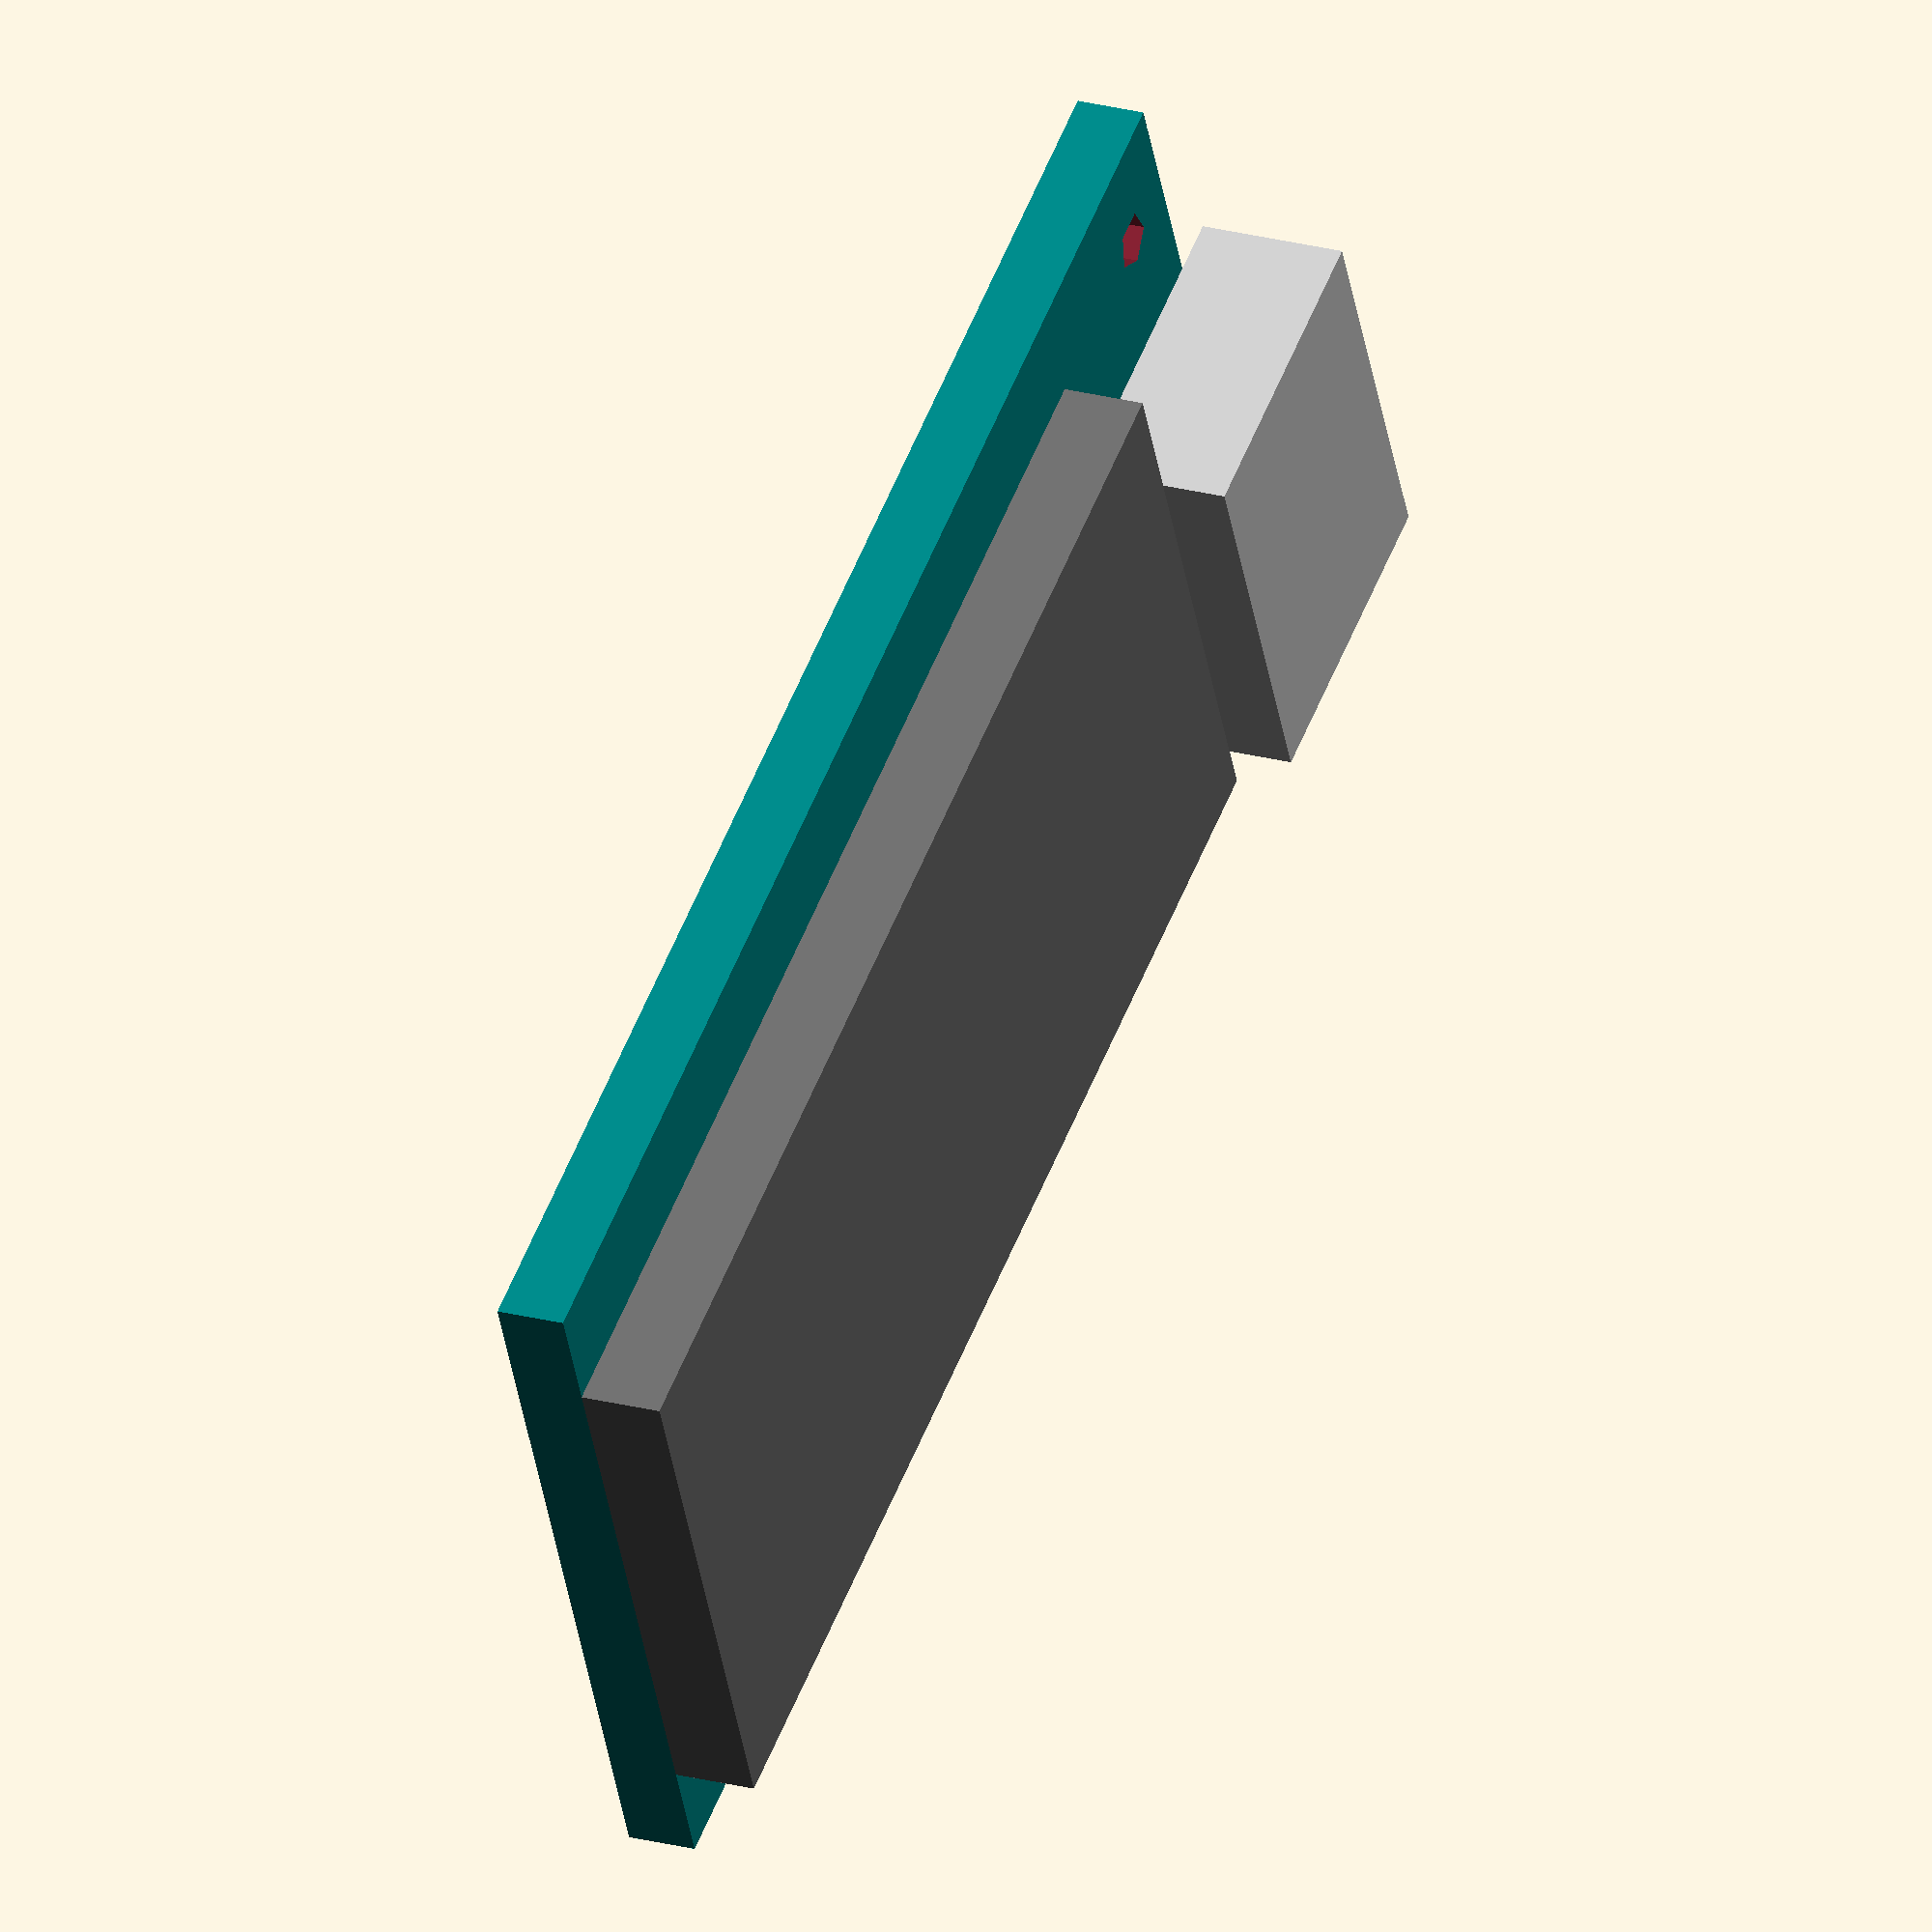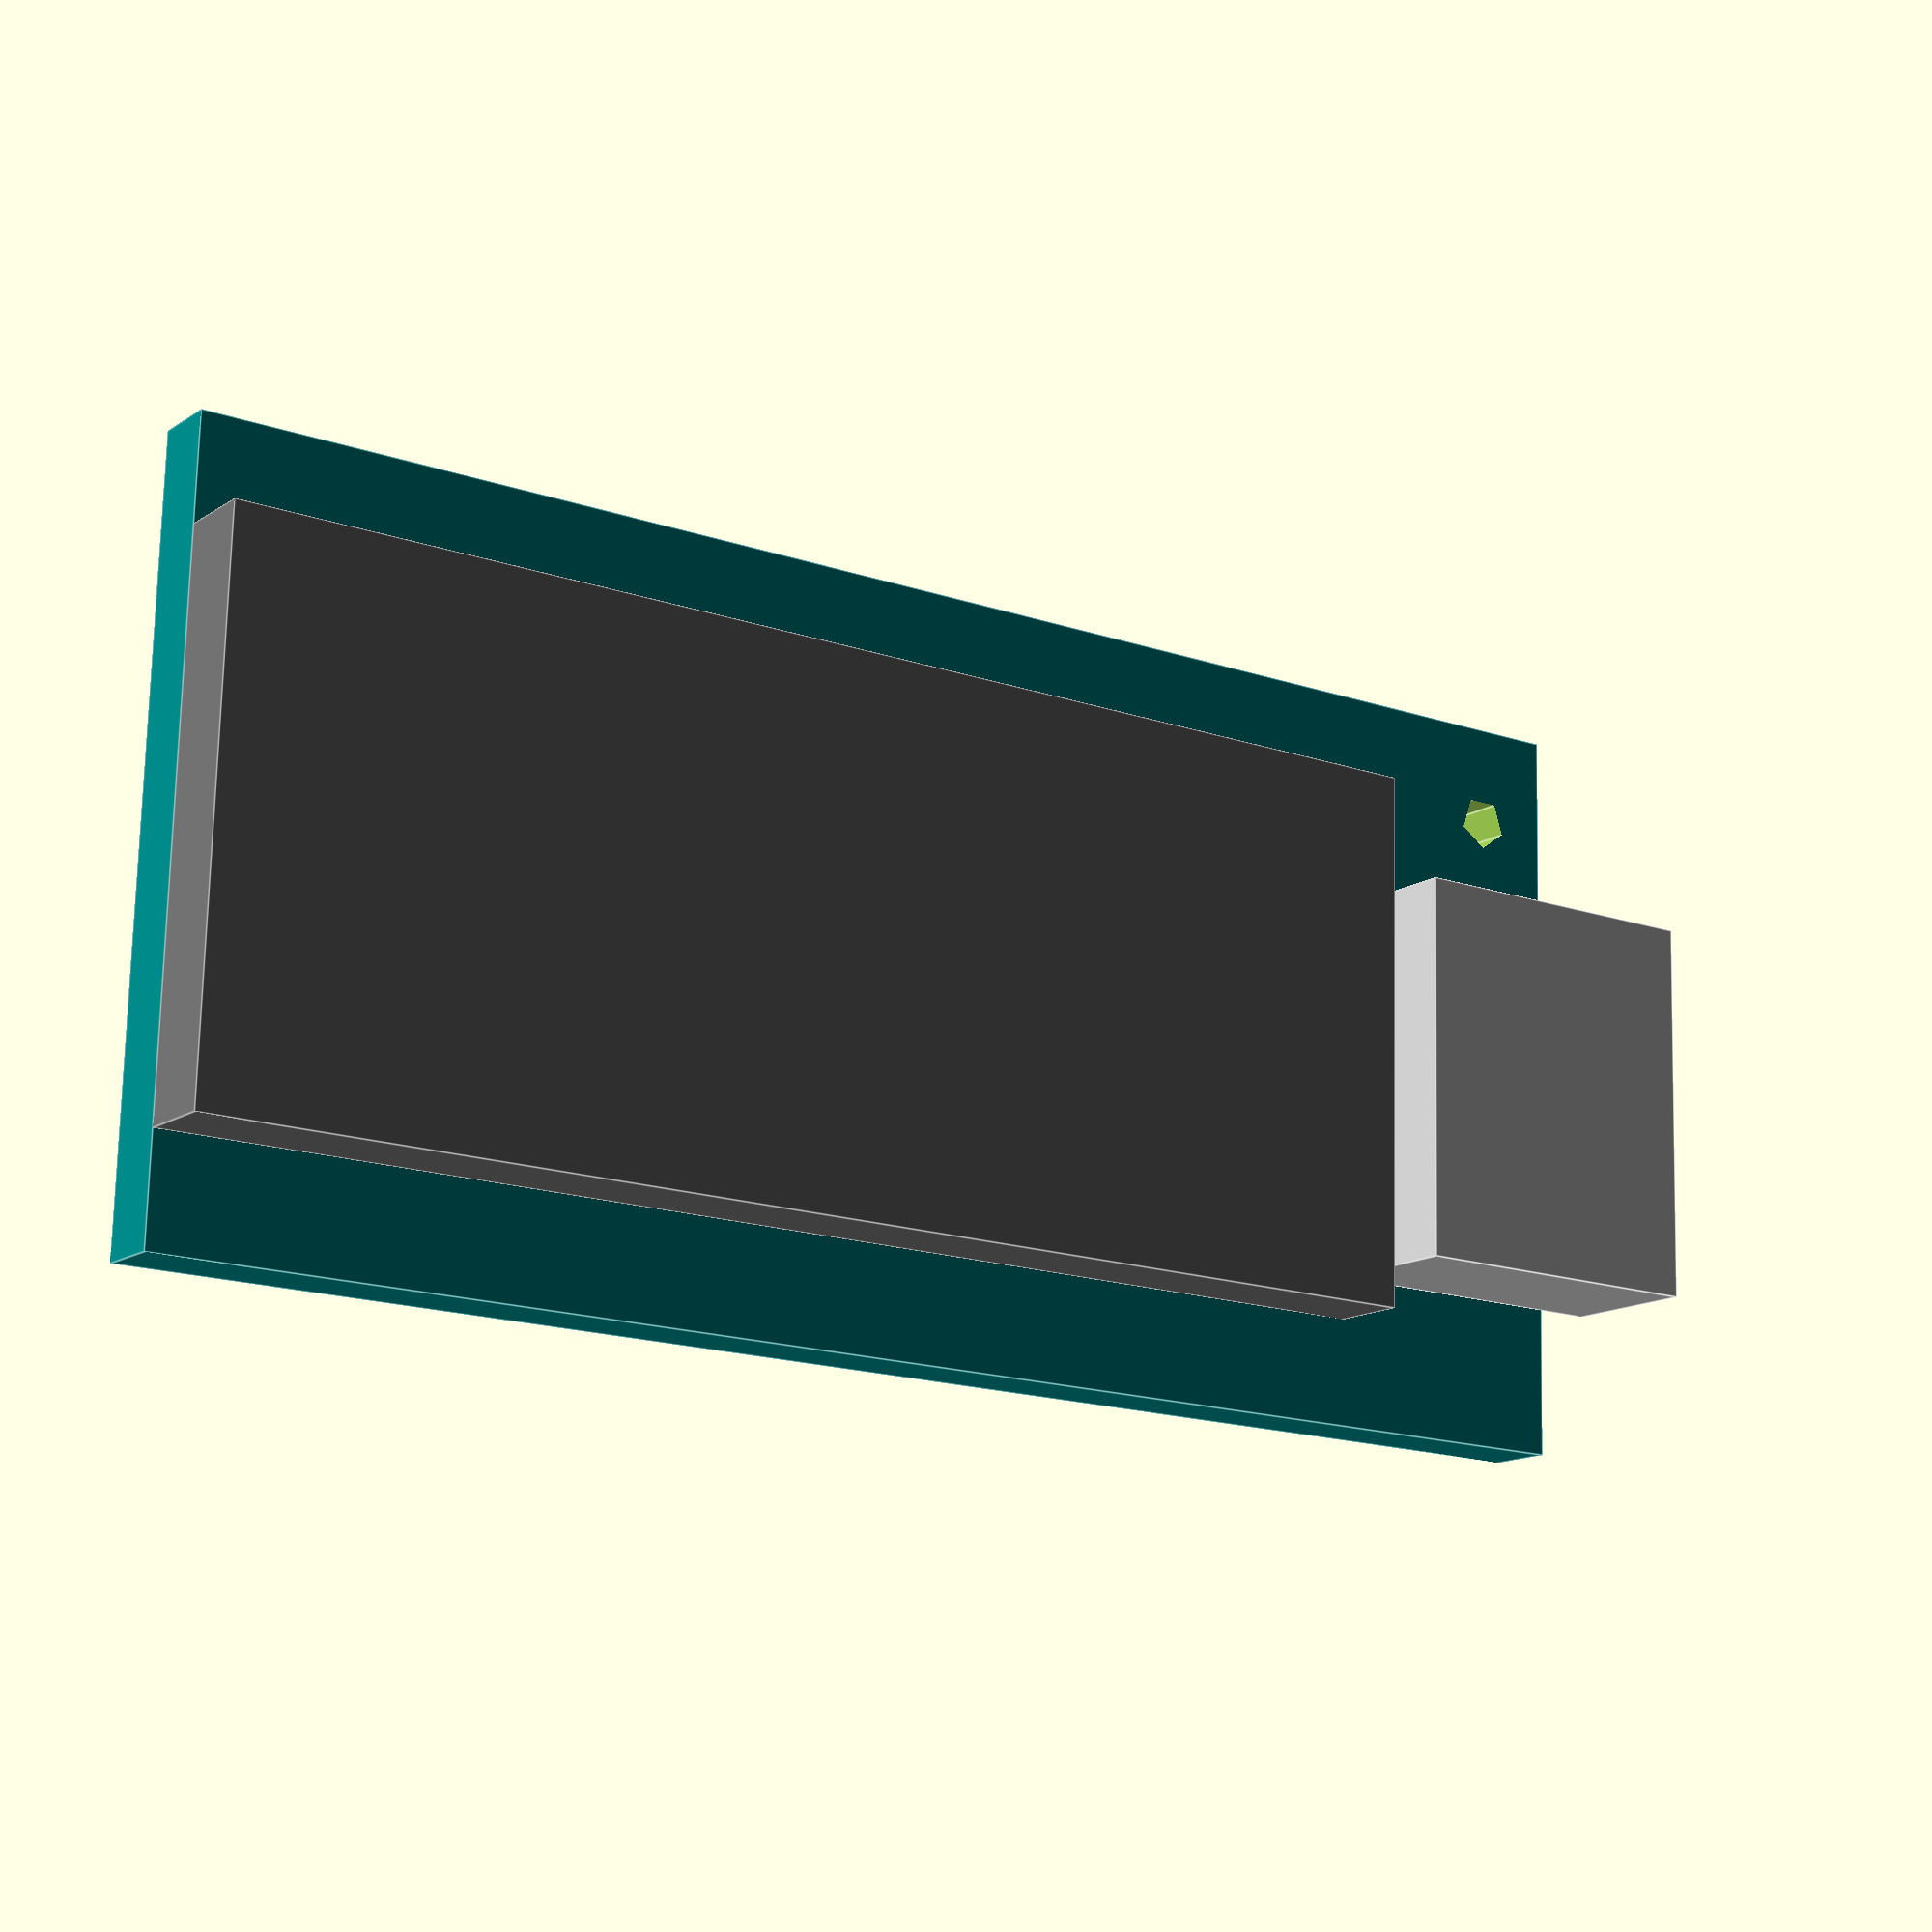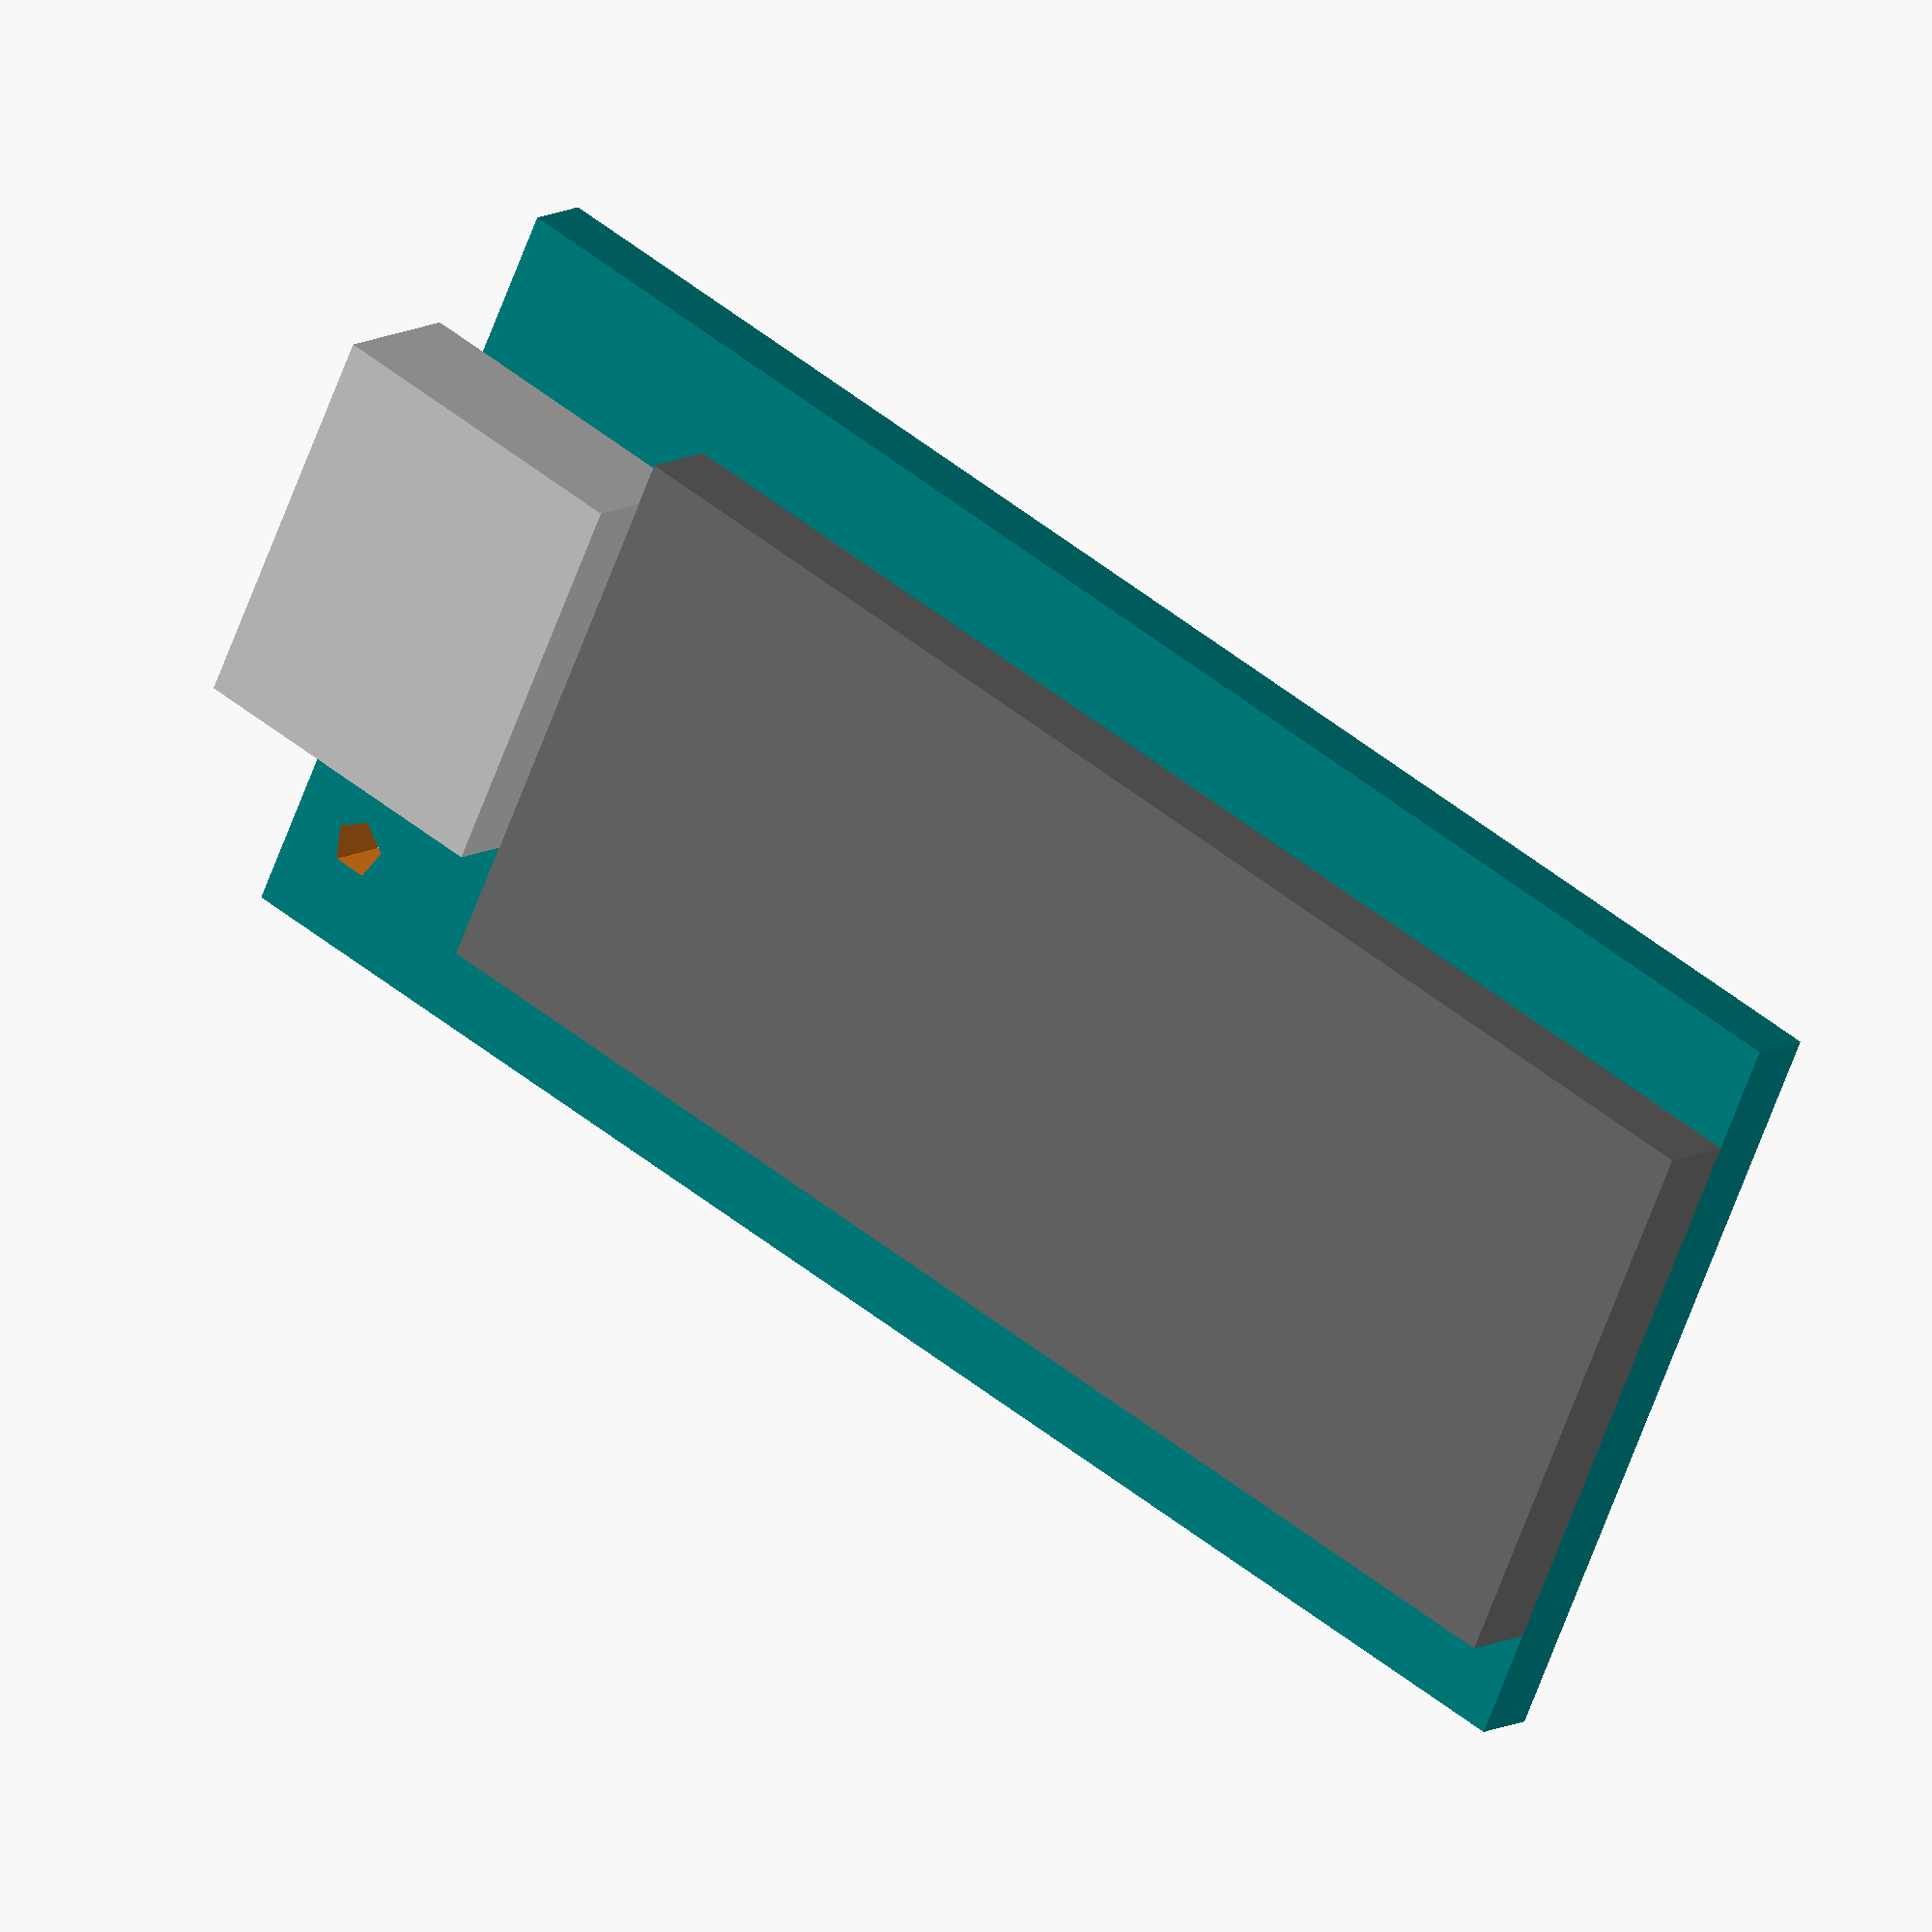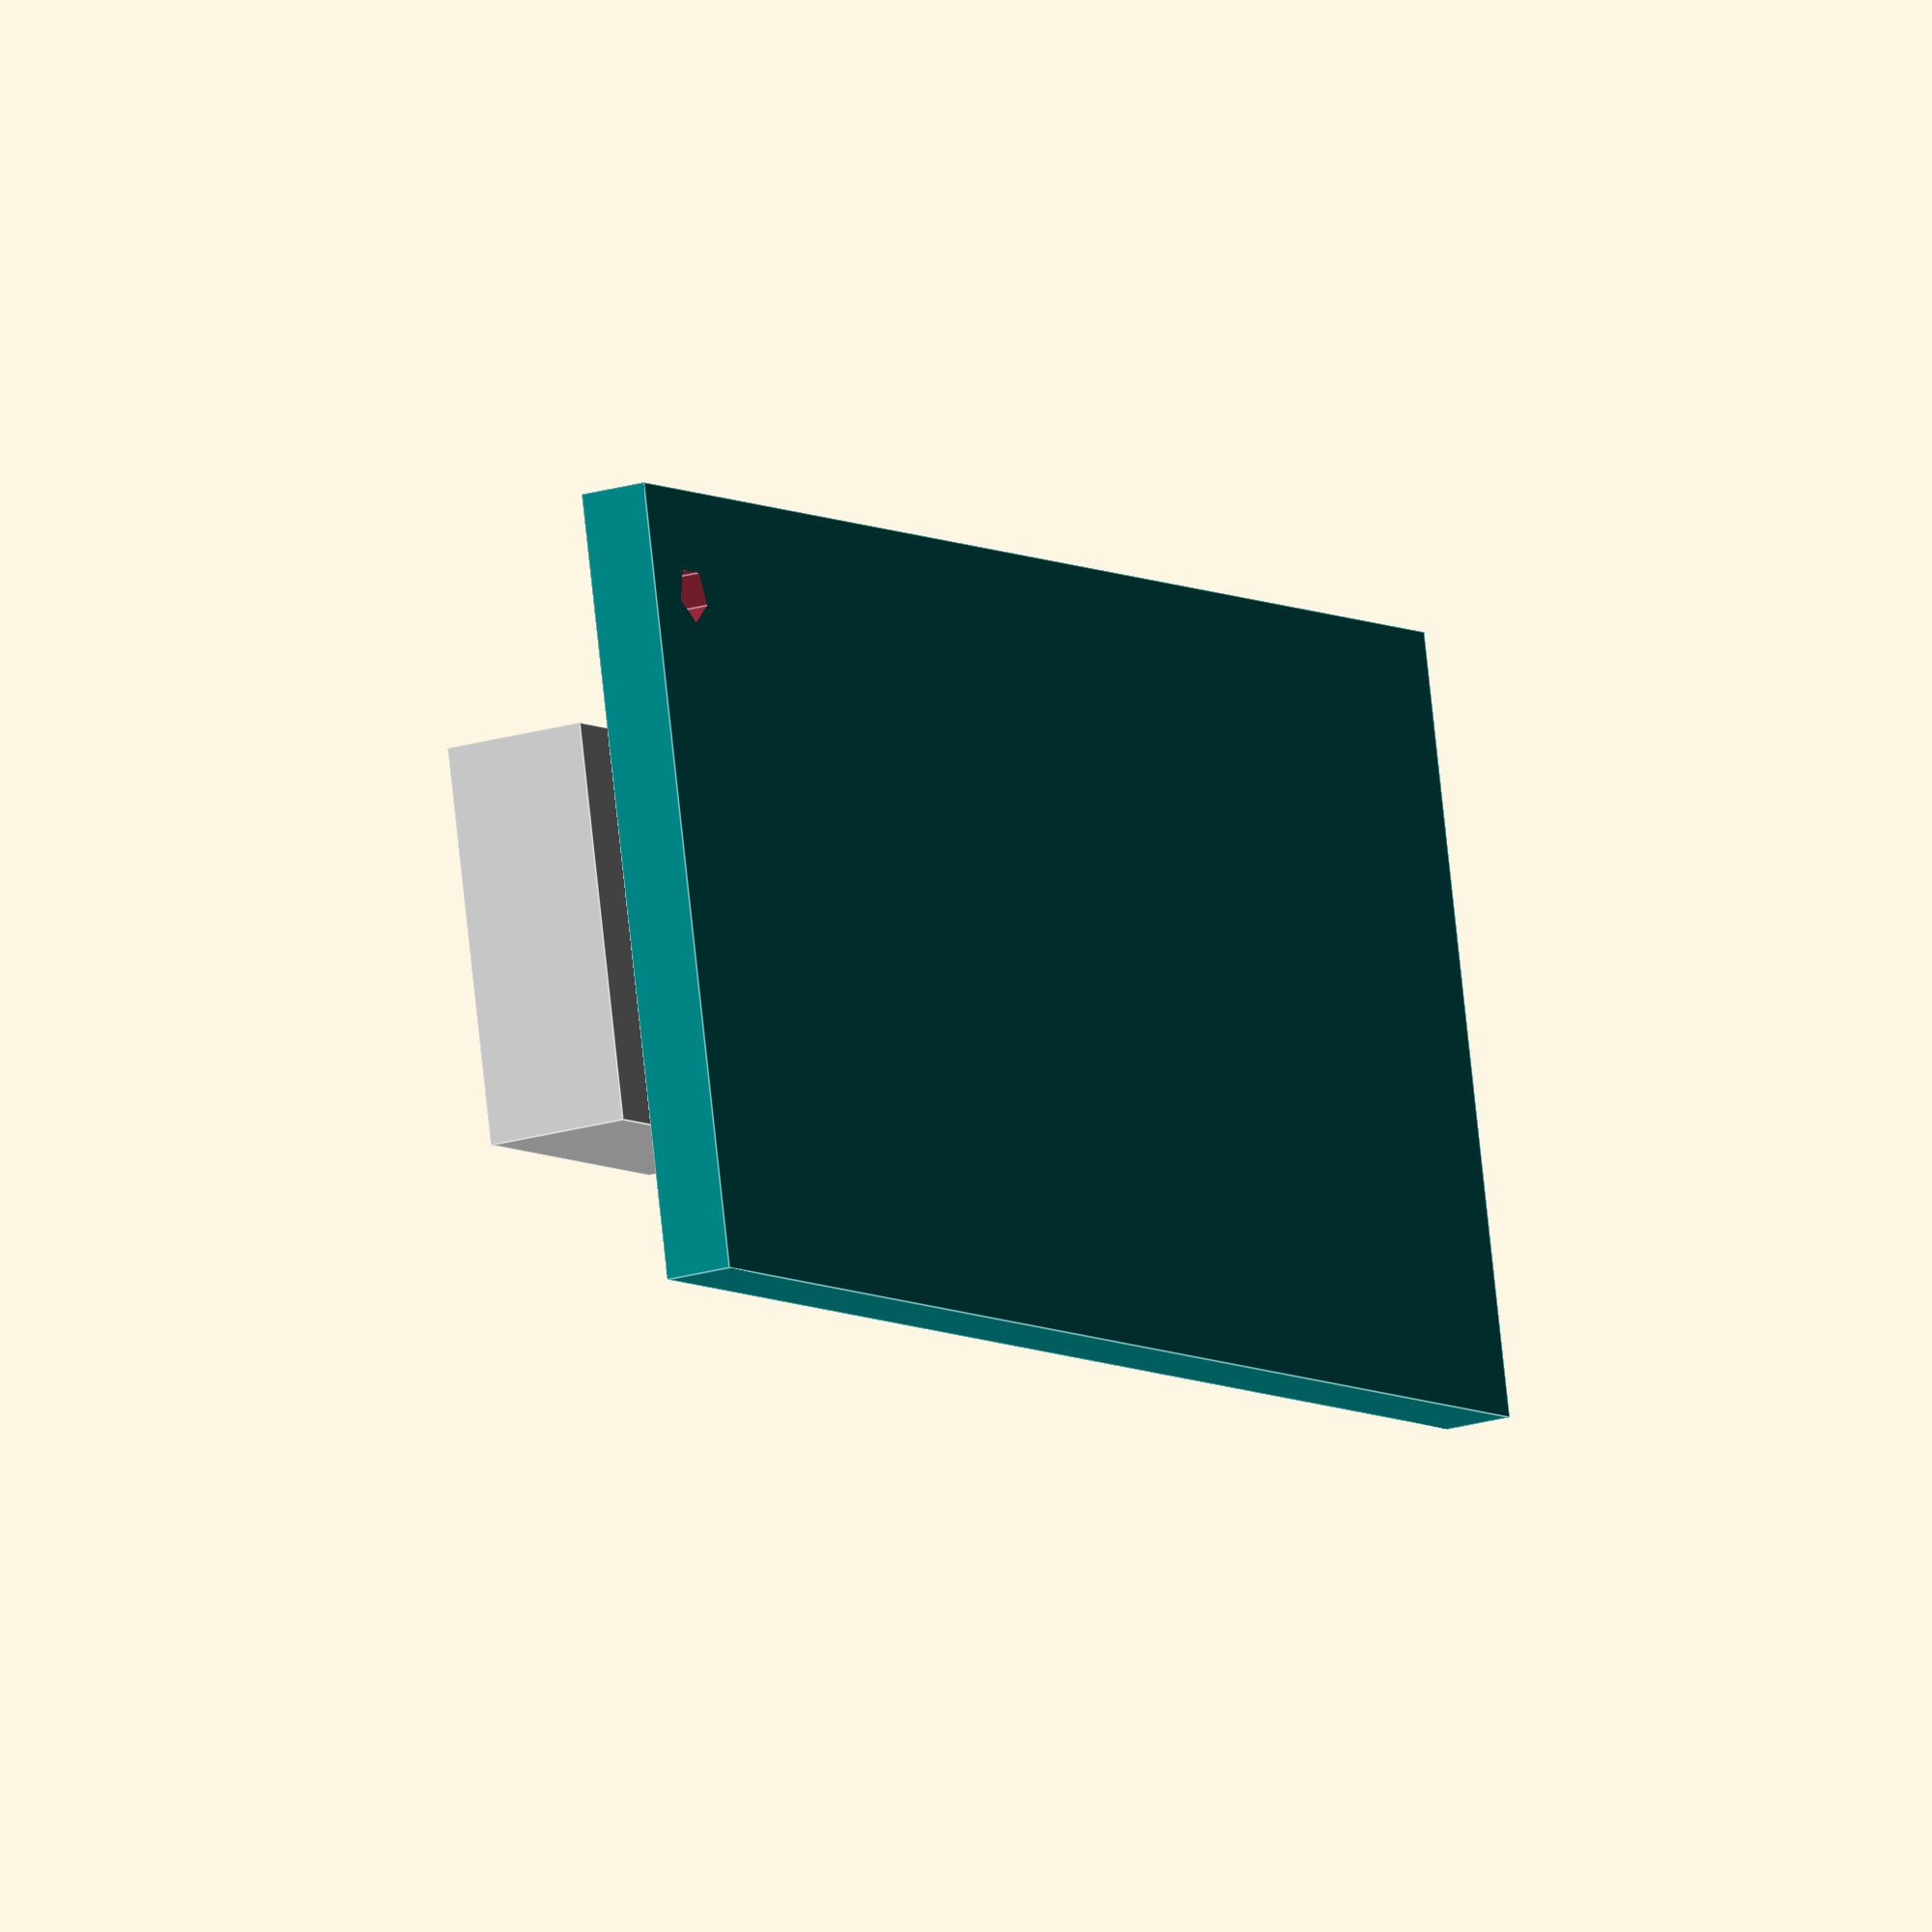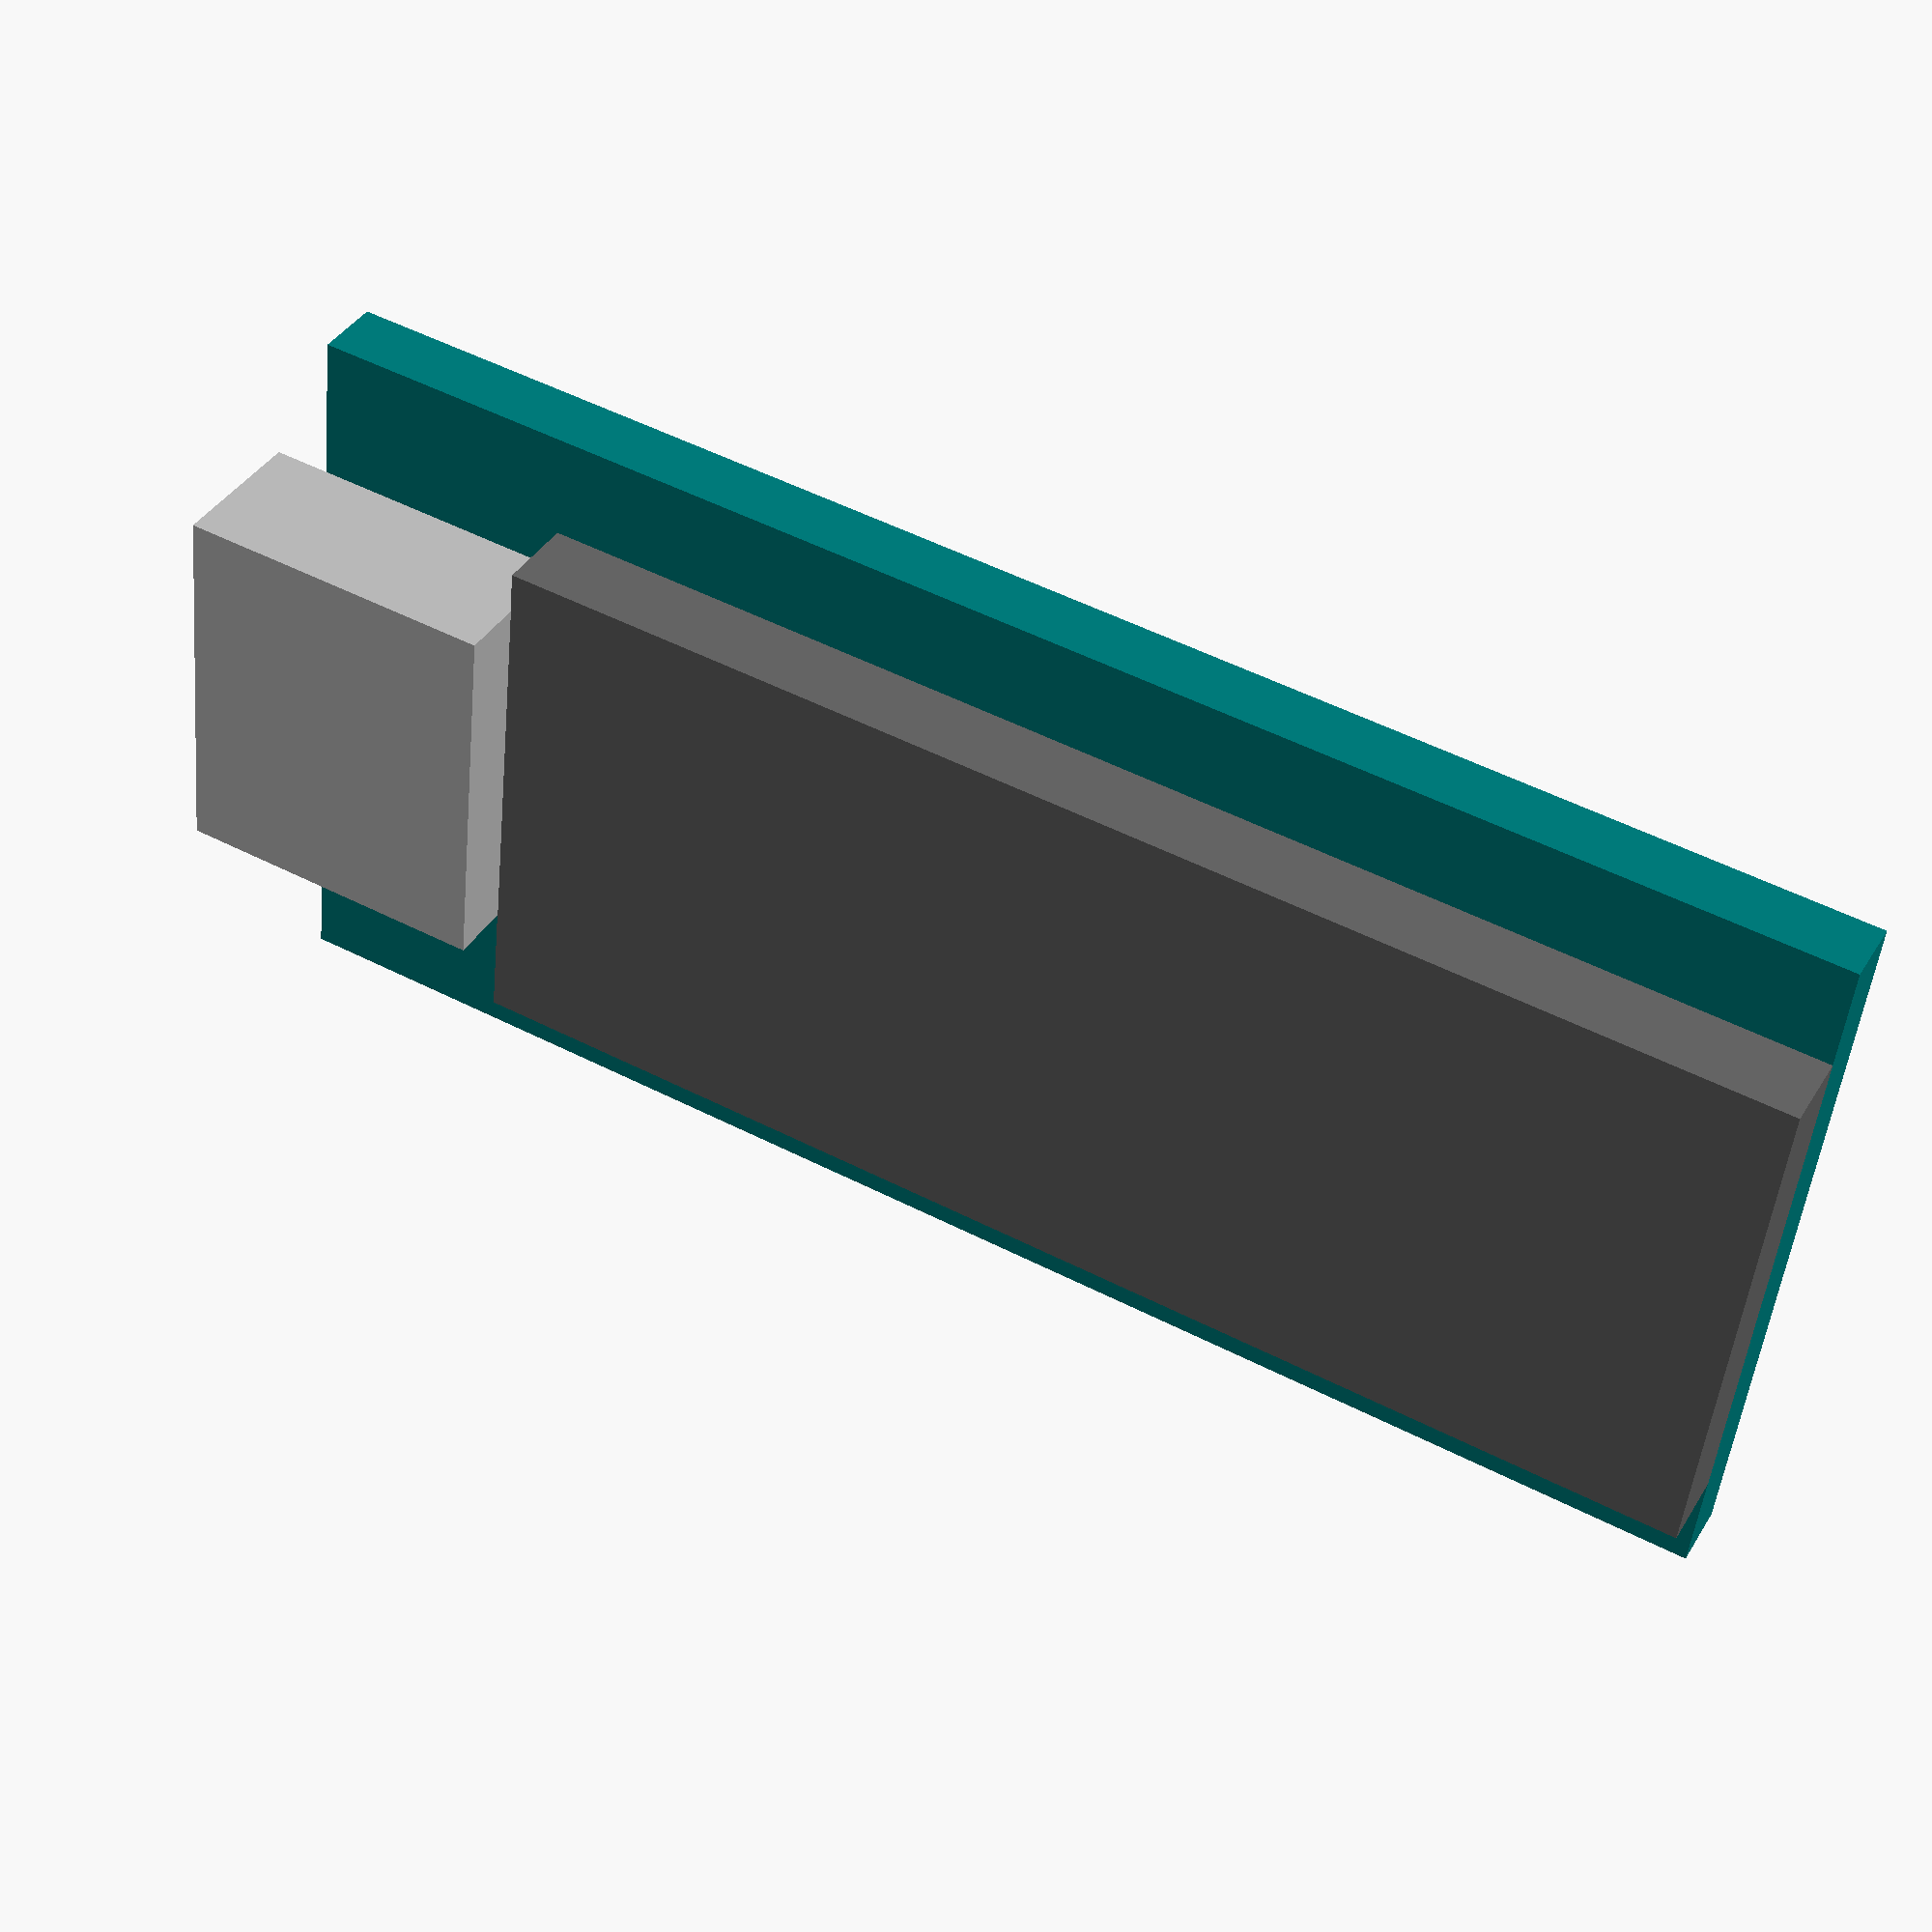
<openscad>

// ### Usage #########################################################

$fa = $preview ? 20 : 1;    // minimum angle for a fragment
$fs = $preview ? 1 : 0.25;  // minimum size of a fragment

pro_micro_c();

// ### Module ########################################################

eps = 0.01;
width = 18;
length = 37;
height = 3.5; // Height including components (excluding USB connector)
height_pcb = 1.6;
width_usbc = 9.1;
length_usbc = 7.5;
height_usbc = 3.4;
offset_usbc_y = 1.3; // Amount USB-C sticks off end of PCB
offset_usbc_x = 0.9; // Amount USB-C is shifted from center (right positive)
pin_header_width = 2.54;

mount_x = -7.5; // Mount hole (if present) relative to center of USB interface plane
mount_y = -3.1; // Mount hole (if present) relative to center of USB interface plane
mount_d = 1.3;

module pro_micro_c(mount = true) {
  
  // USB-C connector
  color("Silver")
  pro_micro_usbc();

  // PCB
  difference() {
    color("Teal")
    pro_micro_pcb();

    if (mount == true)
    translate([mount_x, mount_y, 0])
    cylinder(h = 3*height_usbc, d = mount_d, center = true);
  }

  // PCB components (clearance)
  comp_width = width - 2*pin_header_width;
  comp_length = length - length_usbc + offset_usbc_y;
  color("DimGray")
  translate([-comp_width/2 - offset_usbc_x, -comp_length - length_usbc, -height_usbc/2])
  cube([comp_width, comp_length + eps, height - height_pcb]);
}

module pro_micro_pcb() {
  translate([-width/2 - offset_usbc_x, -length - offset_usbc_y, -height_pcb - height_usbc/2])
  cube([width, length, height_pcb]);
}

module pro_micro_usbc() {
  translate([0, -length_usbc / 2, 0])
  cube([width_usbc, length_usbc, height_usbc], center = true);
}

</openscad>
<views>
elev=155.0 azim=245.0 roll=247.1 proj=o view=wireframe
elev=14.0 azim=91.6 roll=325.2 proj=p view=edges
elev=349.7 azim=294.9 roll=35.0 proj=o view=solid
elev=200.4 azim=282.7 roll=60.9 proj=o view=edges
elev=140.8 azim=96.3 roll=151.8 proj=p view=solid
</views>
